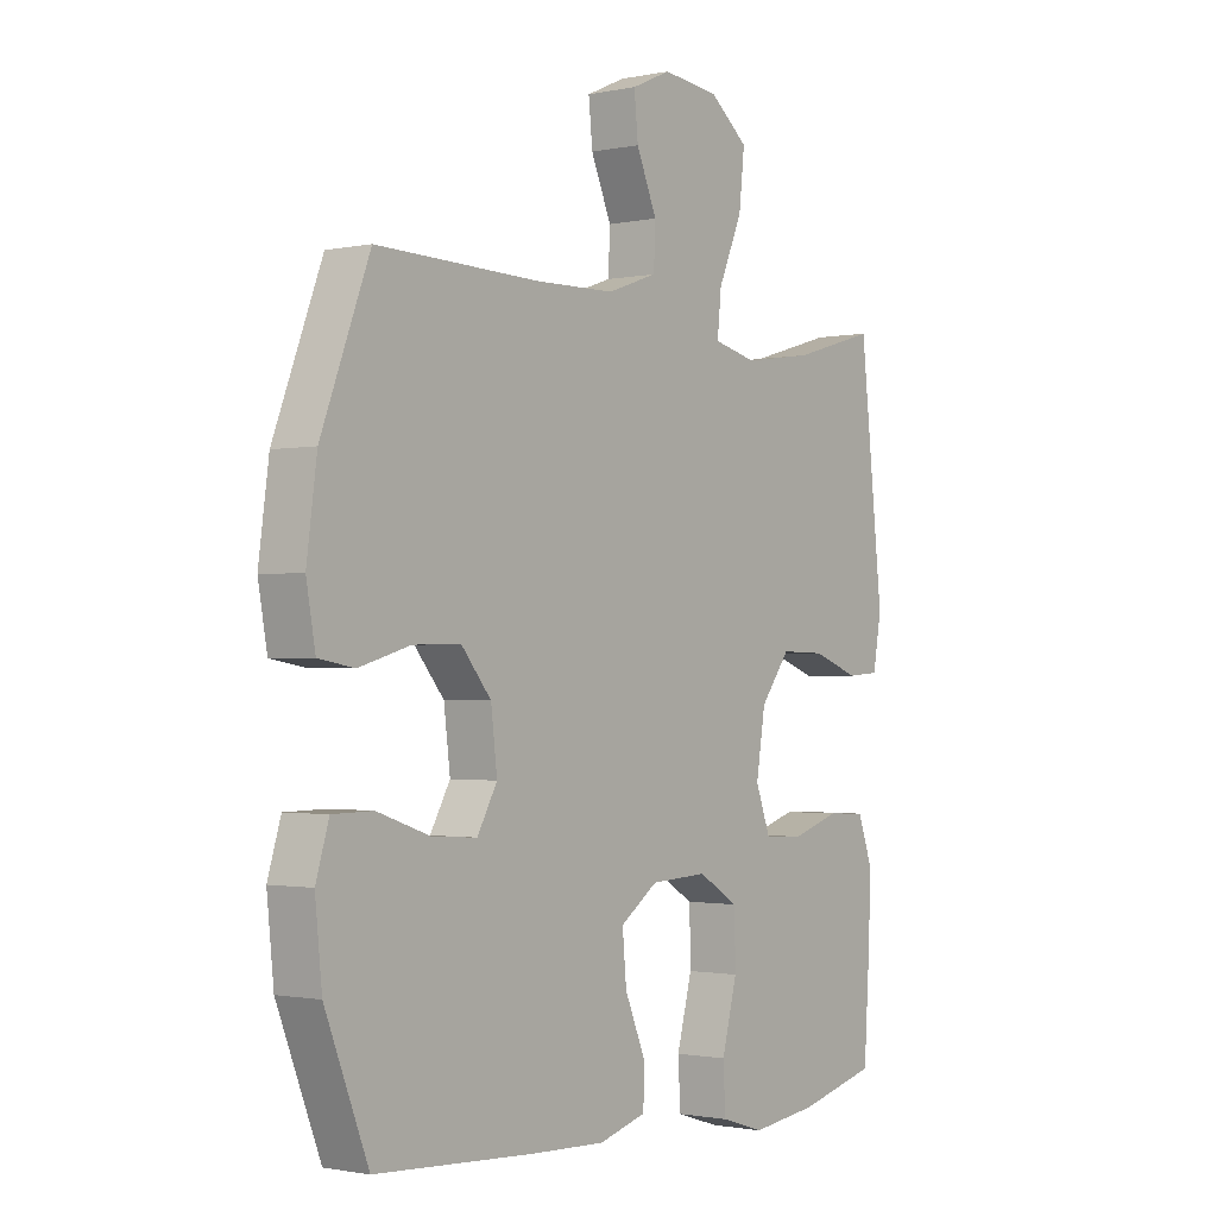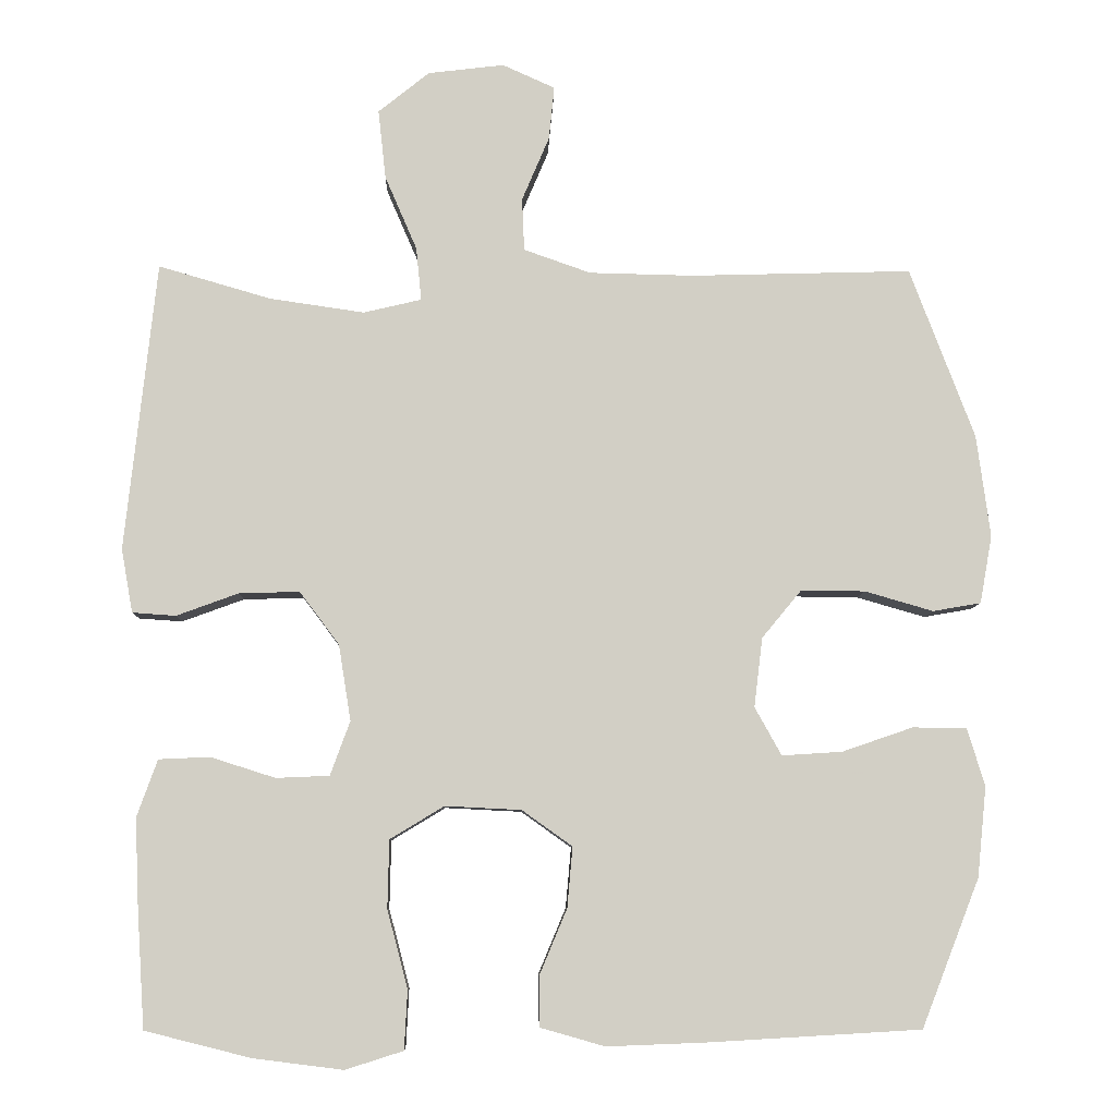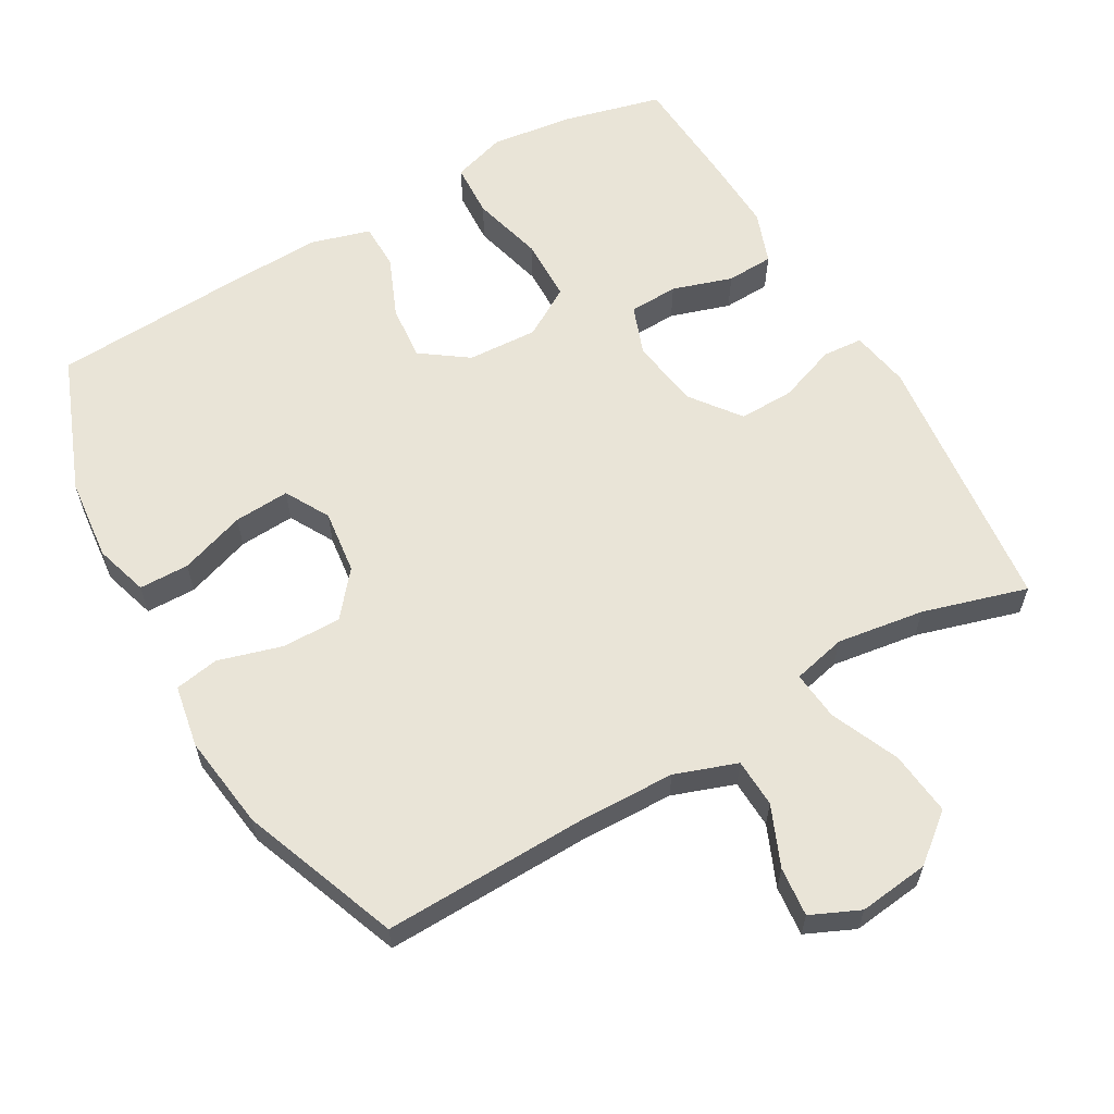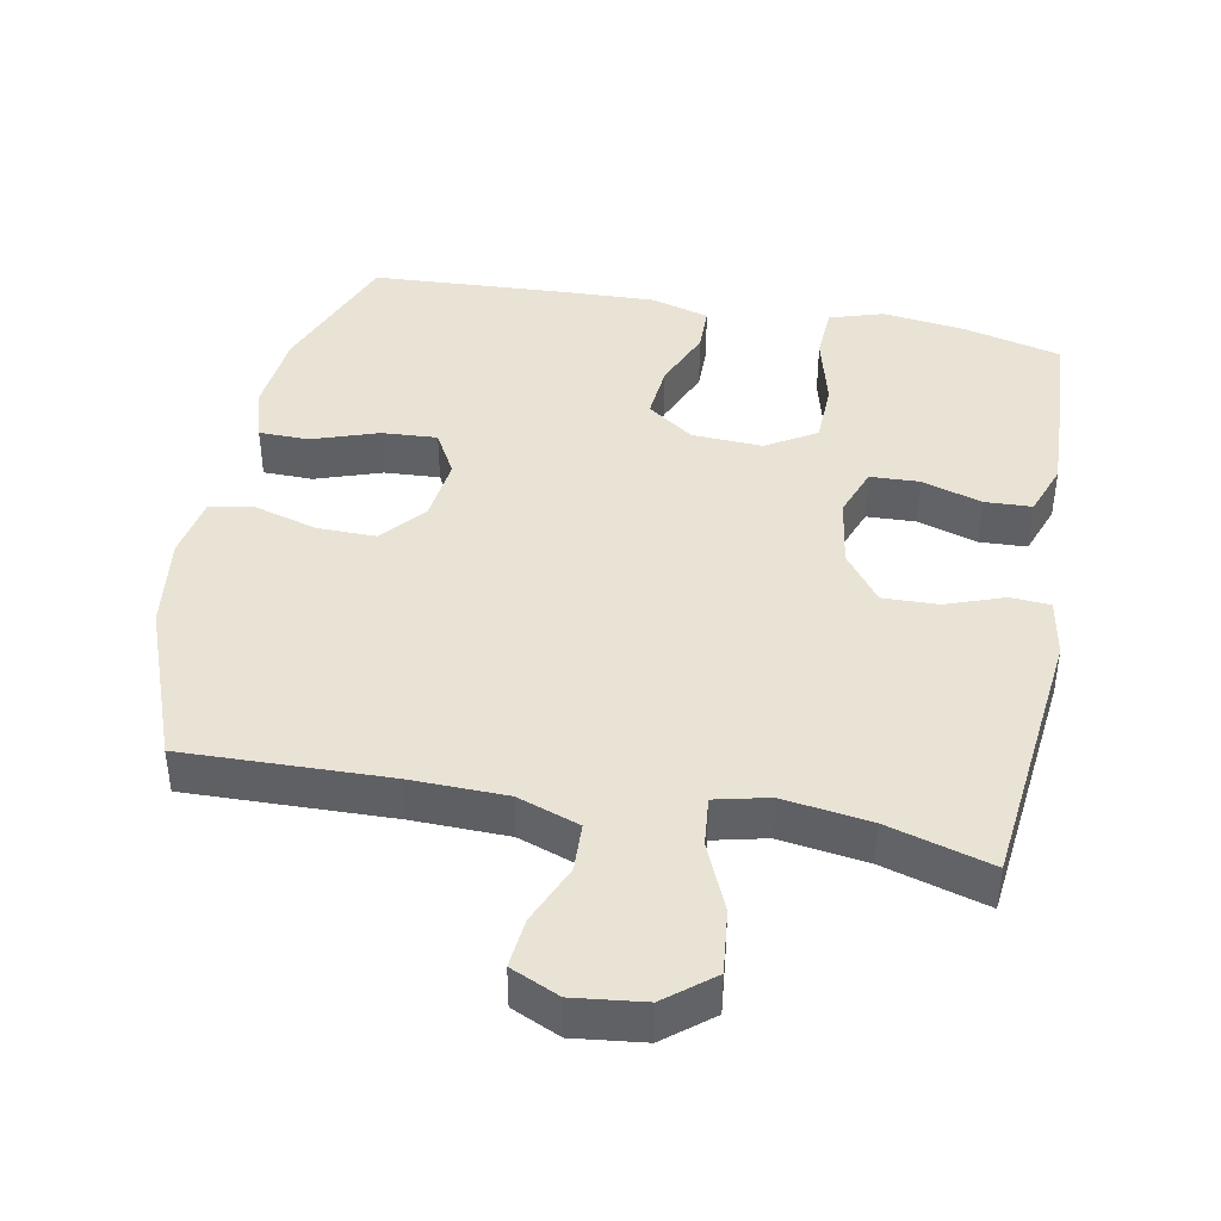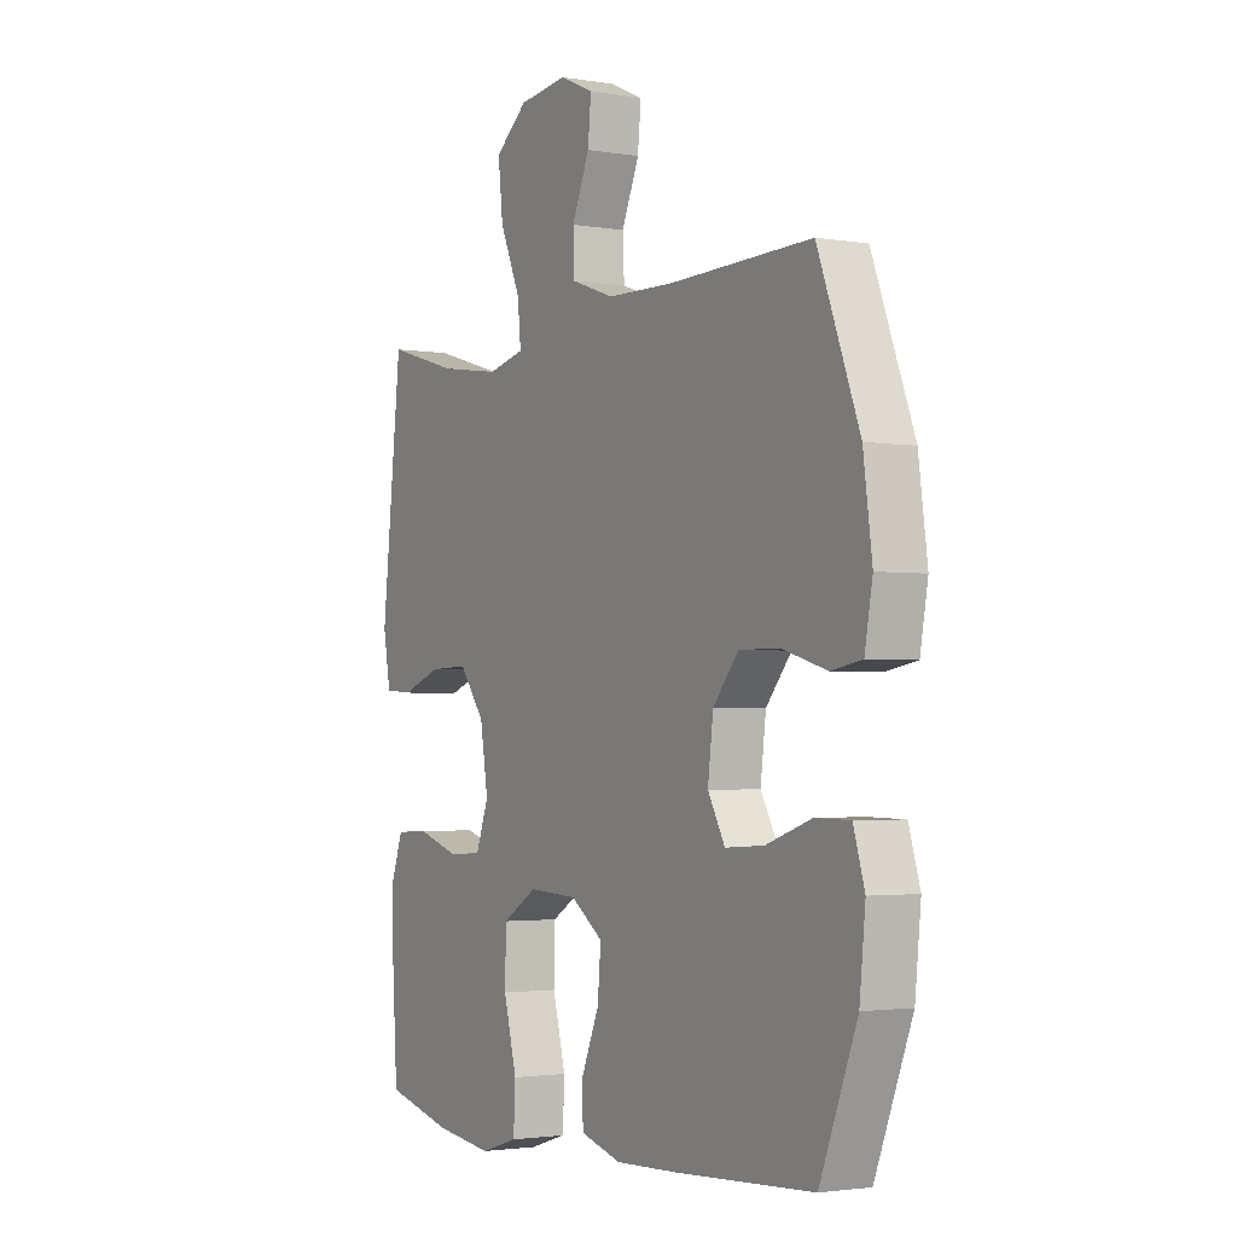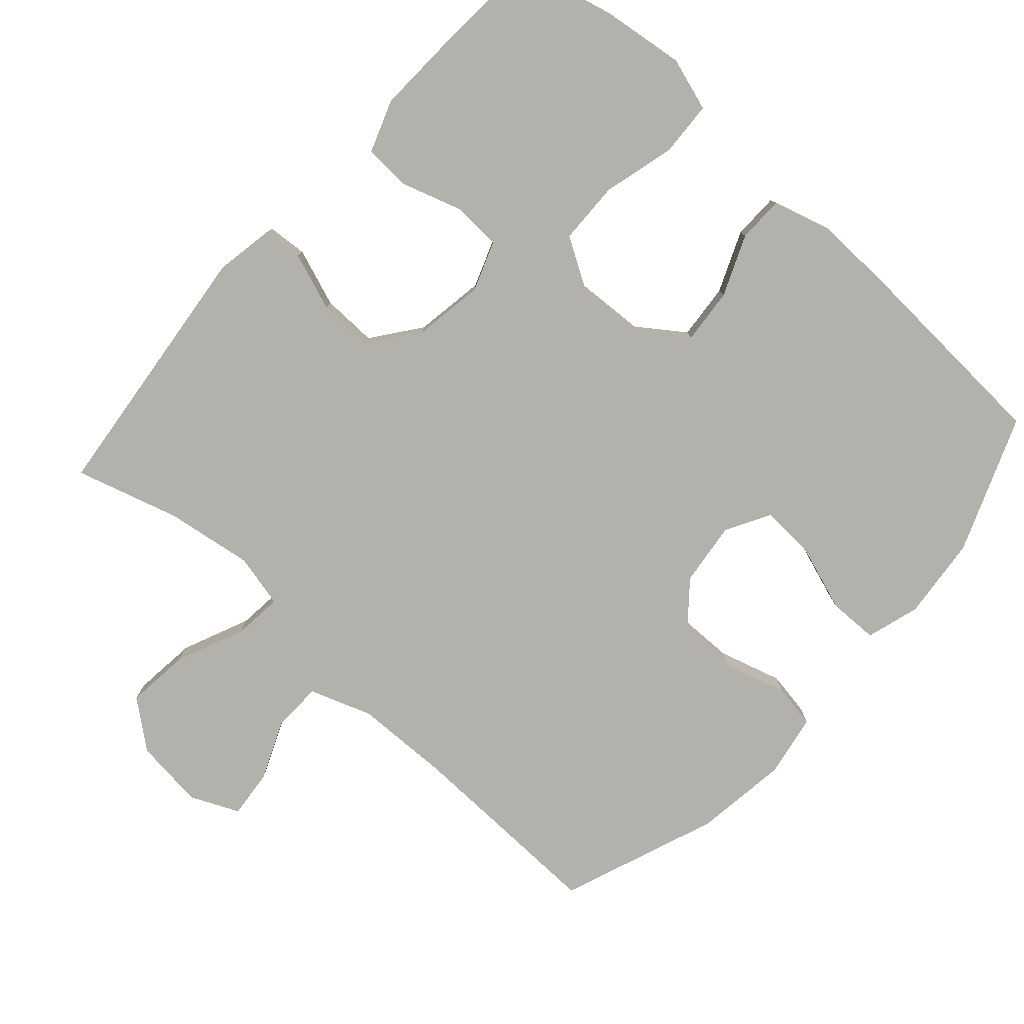
<metadata>
{"format":"obj","ext":"obj","renderer":"f3d","projection":"perspective","resolution":1024,"background":"white","views":[{"elev":-1.3,"azim":-52.9,"up":"+Z"},{"elev":-7.6,"azim":178.5,"up":"+Z"},{"elev":60.8,"azim":-29.8,"up":"+Y"},{"elev":42.1,"azim":10.9,"up":"+Y"},{"elev":-2.4,"azim":-120.4,"up":"+Z"},{"elev":-78.9,"azim":138.2,"up":"+Y"}]}
</metadata>
<code>
v -0.5 0.07 -0.5
v -0.576 0.07 -0.306
v -0.588 0.07 -0.188
v -0.565 0.07 -0.112
v -0.494 0.07 -0.111
v -0.401 0.07 -0.143
v -0.322 0.07 -0.148
v -0.287 0.07 -0.085
v -0.298 0.07 0.006
v -0.35 0.07 0.069
v -0.434 0.07 0.068
v -0.524 0.07 0.042
v -0.587 0.07 0.053
v -0.603 0.07 0.142
v -0.585 0.07 0.276
v -0.5 0.07 0.5
v -0.209 0.07 0.492
v -0.073 0.07 0.495
v 0.015 0.07 0.526
v 0.018 0.07 0.595
v -0.018 0.07 0.68
v -0.025 0.07 0.75
v 0.044 0.07 0.781
v 0.144 0.07 0.769
v 0.211 0.07 0.715
v 0.201 0.07 0.624
v 0.159 0.07 0.527
v 0.152 0.07 0.457
v 0.228 0.07 0.439
v 0.352 0.07 0.457
v 0.5 0.07 0.5
v 0.541 0.07 0.121
v 0.526 0.07 0.037
v 0.469 0.07 0.033
v 0.387 0.07 0.063
v 0.308 0.07 0.065
v 0.256 0.07 -0.004
v 0.24 0.07 -0.104
v 0.266 0.07 -0.175
v 0.336 0.07 -0.178
v 0.421 0.07 -0.151
v 0.488 0.07 -0.154
v 0.515 0.07 -0.229
v 0.51 0.07 -0.345
v 0.5 0.07 -0.5
v 0.361 0.07 -0.535
v 0.243 0.07 -0.55
v 0.167 0.07 -0.526
v 0.163 0.07 -0.449
v 0.19 0.07 -0.346
v 0.188 0.07 -0.257
v 0.117 0.07 -0.214
v 0.017 0.07 -0.219
v -0.049 0.07 -0.266
v -0.042 0.07 -0.345
v -0.006 0.07 -0.431
v -0.007 0.07 -0.497
v -0.091 0.07 -0.521
v -0.222 0.07 -0.516
v -0.5 0 -0.5
v -0.576 0 -0.306
v -0.588 0 -0.188
v -0.565 0 -0.112
v -0.494 0 -0.111
v -0.401 0 -0.143
v -0.322 0 -0.148
v -0.287 0 -0.085
v -0.298 0 0.006
v -0.35 0 0.069
v -0.434 0 0.068
v -0.524 0 0.042
v -0.587 0 0.053
v -0.603 0 0.142
v -0.585 0 0.276
v -0.5 0 0.5
v -0.209 0 0.492
v -0.073 0 0.495
v 0.015 0 0.526
v 0.018 0 0.595
v -0.018 0 0.68
v -0.025 0 0.75
v 0.044 0 0.781
v 0.144 0 0.769
v 0.211 0 0.715
v 0.201 0 0.624
v 0.159 0 0.527
v 0.152 0 0.457
v 0.228 0 0.439
v 0.352 0 0.457
v 0.5 0 0.5
v 0.541 0 0.121
v 0.526 0 0.037
v 0.469 0 0.033
v 0.387 0 0.063
v 0.308 0 0.065
v 0.256 0 -0.004
v 0.24 0 -0.104
v 0.266 0 -0.175
v 0.336 0 -0.178
v 0.421 0 -0.151
v 0.488 0 -0.154
v 0.515 0 -0.229
v 0.51 0 -0.345
v 0.5 0 -0.5
v 0.361 0 -0.535
v 0.243 0 -0.55
v 0.167 0 -0.526
v 0.163 0 -0.449
v 0.19 0 -0.346
v 0.188 0 -0.257
v 0.117 0 -0.214
v 0.017 0 -0.219
v -0.049 0 -0.266
v -0.042 0 -0.345
v -0.006 0 -0.431
v -0.007 0 -0.497
v -0.091 0 -0.521
v -0.222 0 -0.516
f 4 5 6
f 3 4 6
f 2 3 6
f 1 2 6
f 59 1 6
f 58 59 6
f 57 58 6
f 56 57 6
f 55 56 6
f 54 55 6 7
f 53 54 7 8
f 52 53 8 9
f 48 49 50
f 47 48 50
f 46 47 50
f 45 46 50
f 44 45 50
f 43 44 50
f 42 43 50
f 41 42 50
f 40 41 50
f 39 40 50 51
f 38 39 51 52
f 33 34 35
f 32 33 35
f 31 32 35
f 30 31 35
f 29 30 35 36
f 28 29 36 37
f 25 26 27
f 24 25 27
f 23 24 27
f 22 23 27
f 21 22 27
f 20 21 27
f 19 20 27 28
f 52 9 10
f 38 52 10
f 37 38 10
f 28 37 10
f 19 28 10
f 18 19 10
f 15 16 17
f 14 15 17
f 13 14 17
f 12 13 17
f 11 12 17
f 10 11 17 18
f 65 64 63
f 65 63 62
f 65 62 61
f 65 61 60
f 65 60 118
f 65 118 117
f 65 117 116
f 65 116 115
f 65 115 114
f 66 65 114 113
f 67 66 113 112
f 68 67 112 111
f 109 108 107
f 109 107 106
f 109 106 105
f 109 105 104
f 109 104 103
f 109 103 102
f 109 102 101
f 109 101 100
f 109 100 99
f 110 109 99 98
f 111 110 98 97
f 94 93 92
f 94 92 91
f 94 91 90
f 94 90 89
f 95 94 89 88
f 96 95 88 87
f 86 85 84
f 86 84 83
f 86 83 82
f 86 82 81
f 86 81 80
f 86 80 79
f 87 86 79 78
f 69 68 111
f 69 111 97
f 69 97 96
f 69 96 87
f 69 87 78
f 69 78 77
f 76 75 74
f 76 74 73
f 76 73 72
f 76 72 71
f 76 71 70
f 77 76 70 69
f 1 60 61 2
f 2 61 62 3
f 3 62 63 4
f 4 63 64 5
f 5 64 65 6
f 6 65 66 7
f 7 66 67 8
f 8 67 68 9
f 9 68 69 10
f 10 69 70 11
f 11 70 71 12
f 12 71 72 13
f 13 72 73 14
f 14 73 74 15
f 15 74 75 16
f 16 75 76 17
f 17 76 77 18
f 18 77 78 19
f 19 78 79 20
f 20 79 80 21
f 21 80 81 22
f 22 81 82 23
f 23 82 83 24
f 24 83 84 25
f 25 84 85 26
f 26 85 86 27
f 27 86 87 28
f 28 87 88 29
f 29 88 89 30
f 30 89 90 31
f 31 90 91 32
f 32 91 92 33
f 33 92 93 34
f 34 93 94 35
f 35 94 95 36
f 36 95 96 37
f 37 96 97 38
f 38 97 98 39
f 39 98 99 40
f 40 99 100 41
f 41 100 101 42
f 42 101 102 43
f 43 102 103 44
f 44 103 104 45
f 45 104 105 46
f 46 105 106 47
f 47 106 107 48
f 48 107 108 49
f 49 108 109 50
f 50 109 110 51
f 51 110 111 52
f 52 111 112 53
f 53 112 113 54
f 54 113 114 55
f 55 114 115 56
f 56 115 116 57
f 57 116 117 58
f 58 117 118 59
f 59 118 60 1

</code>
